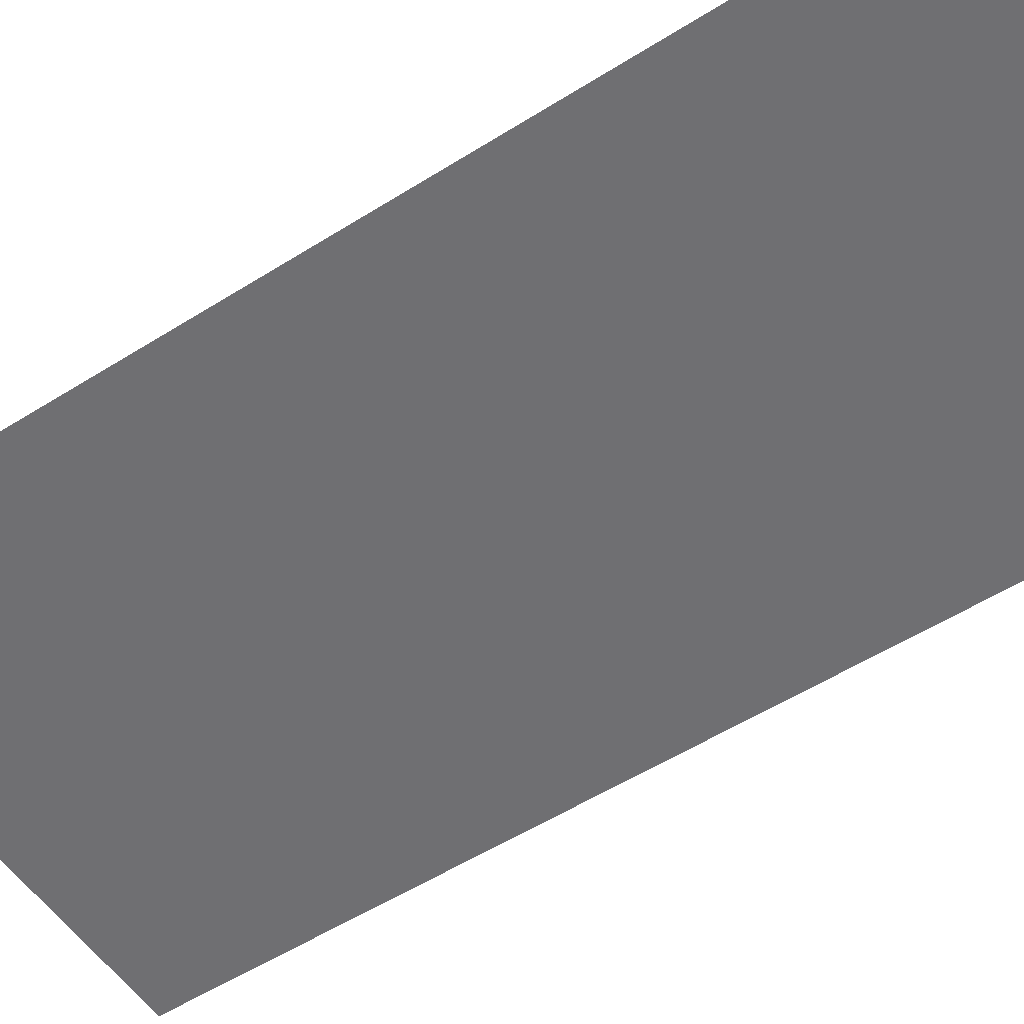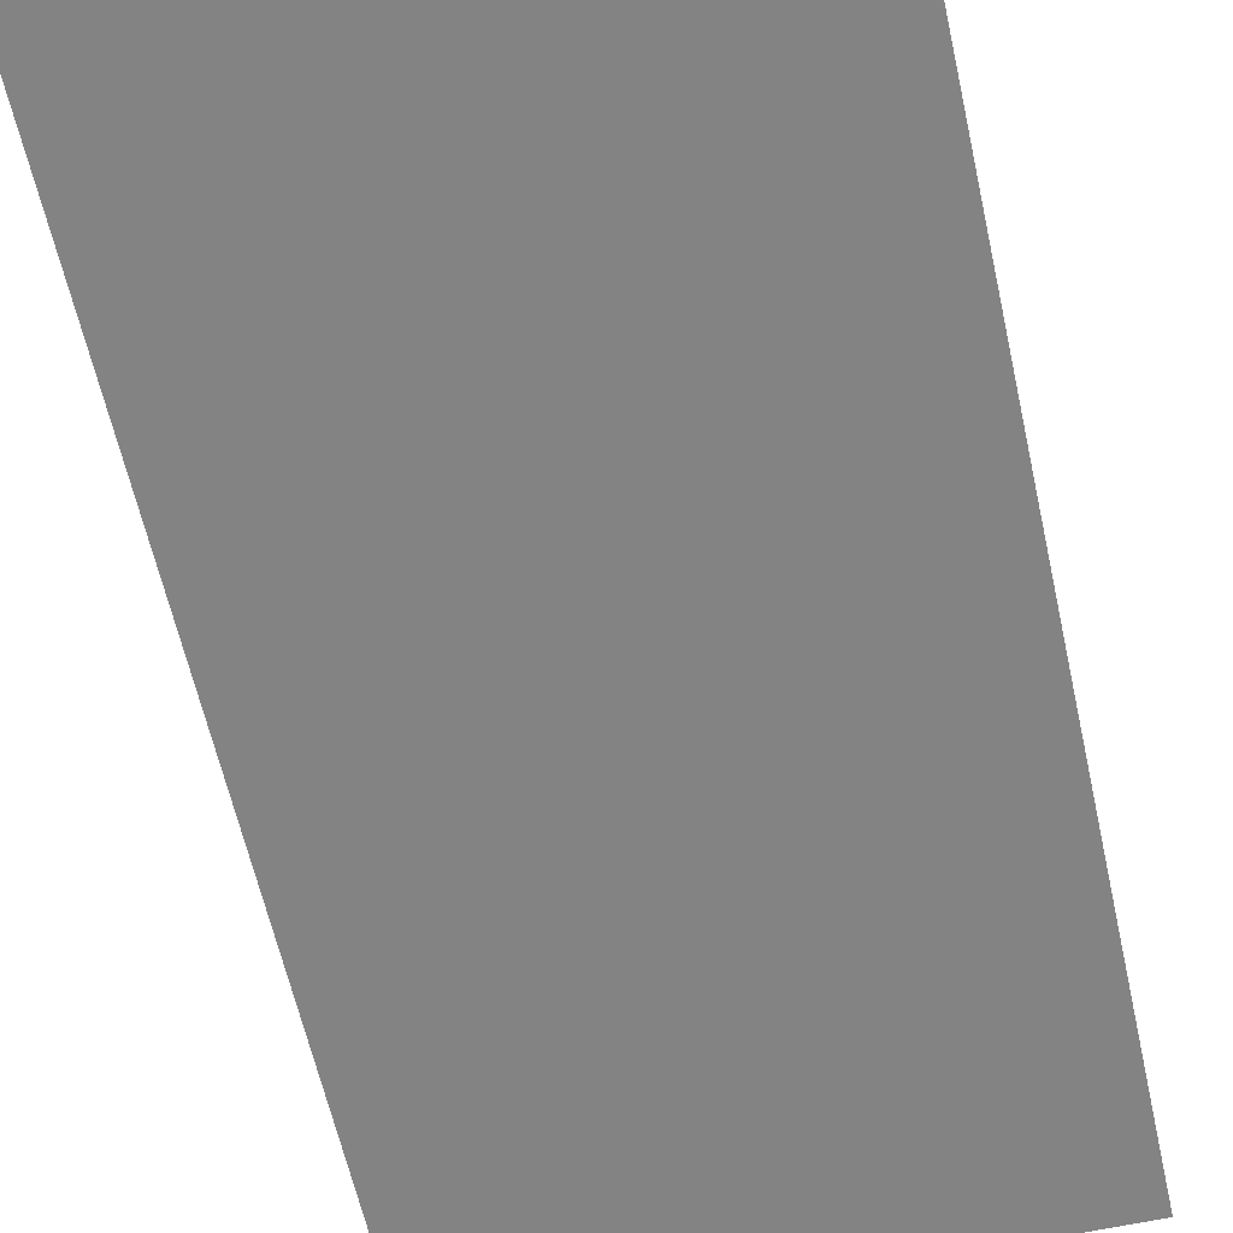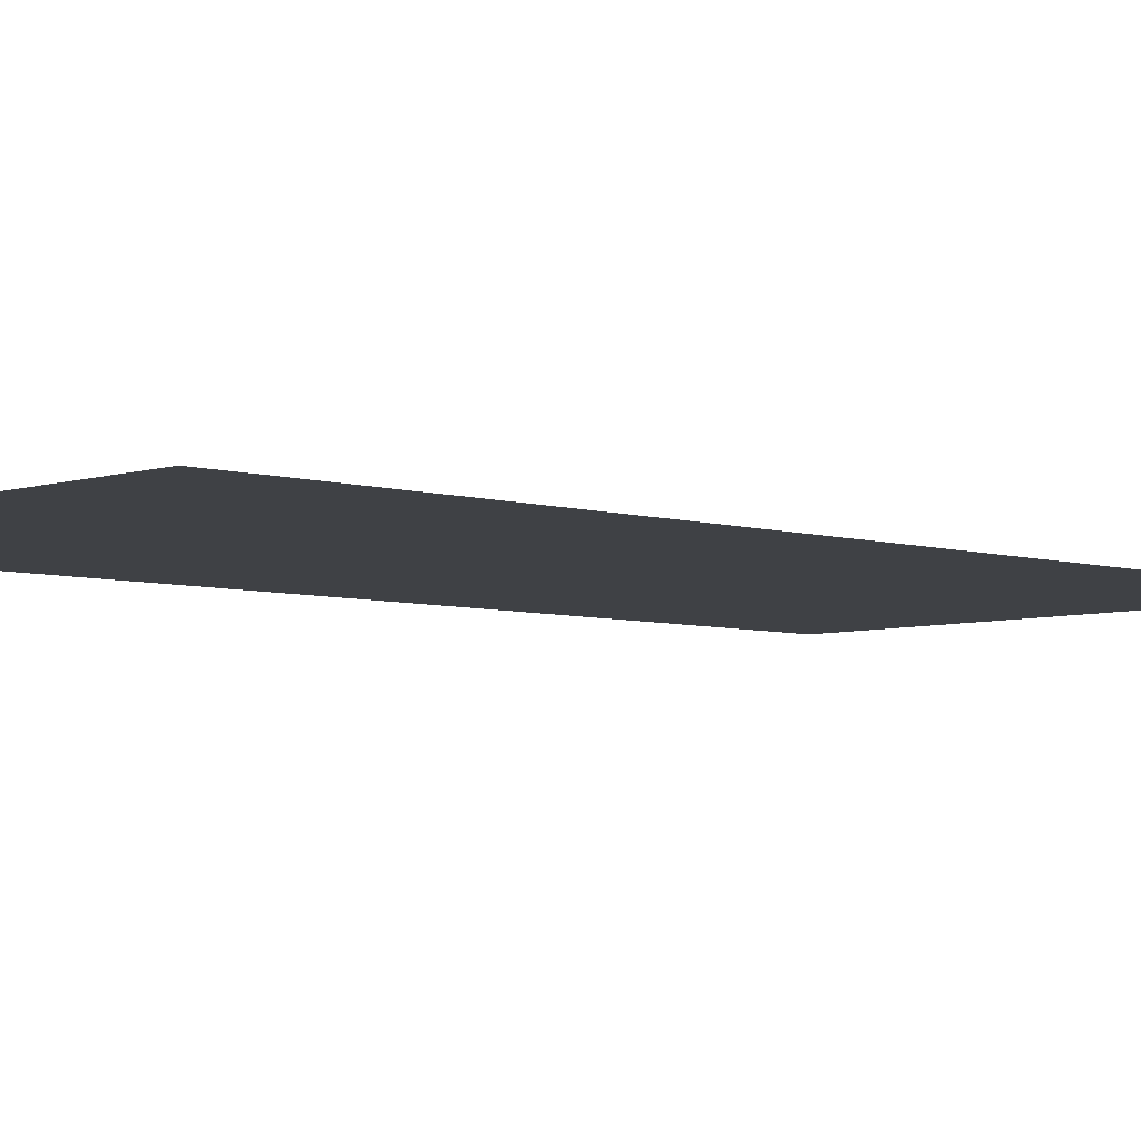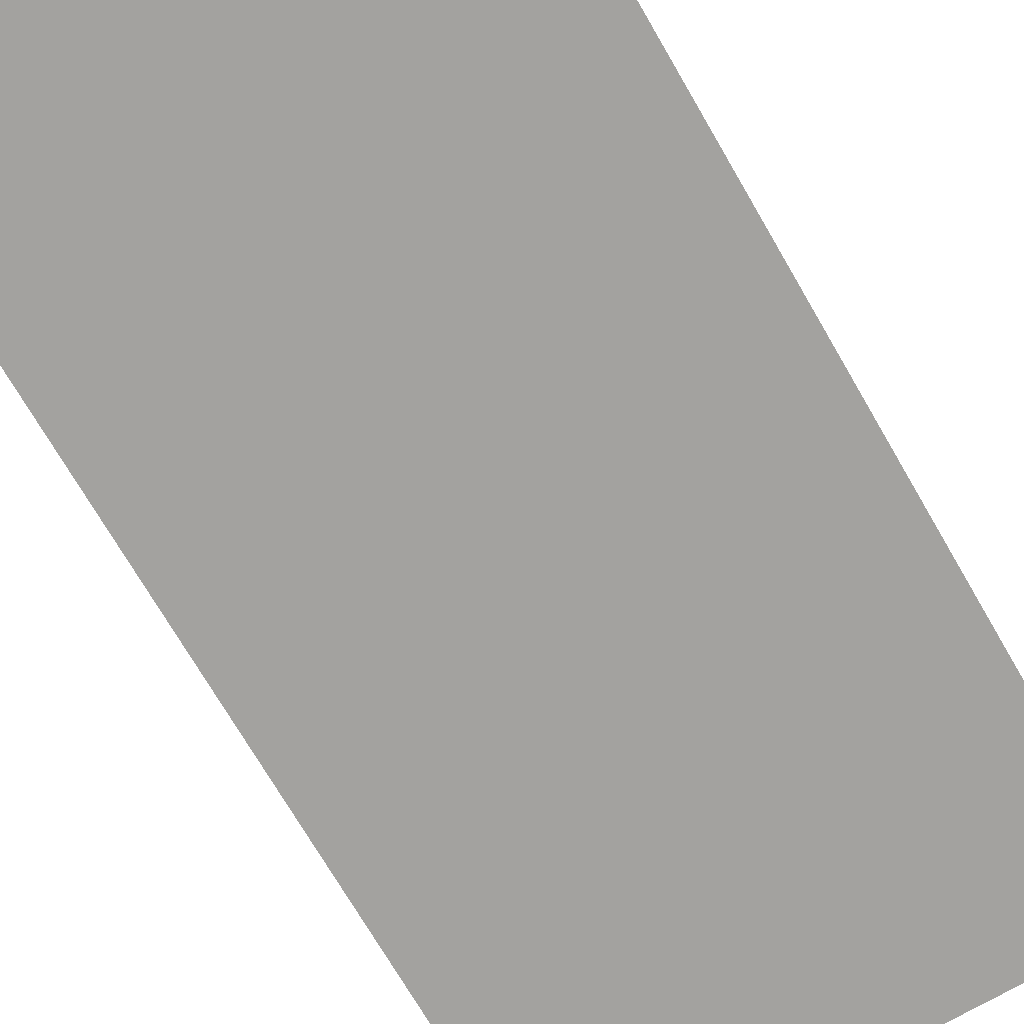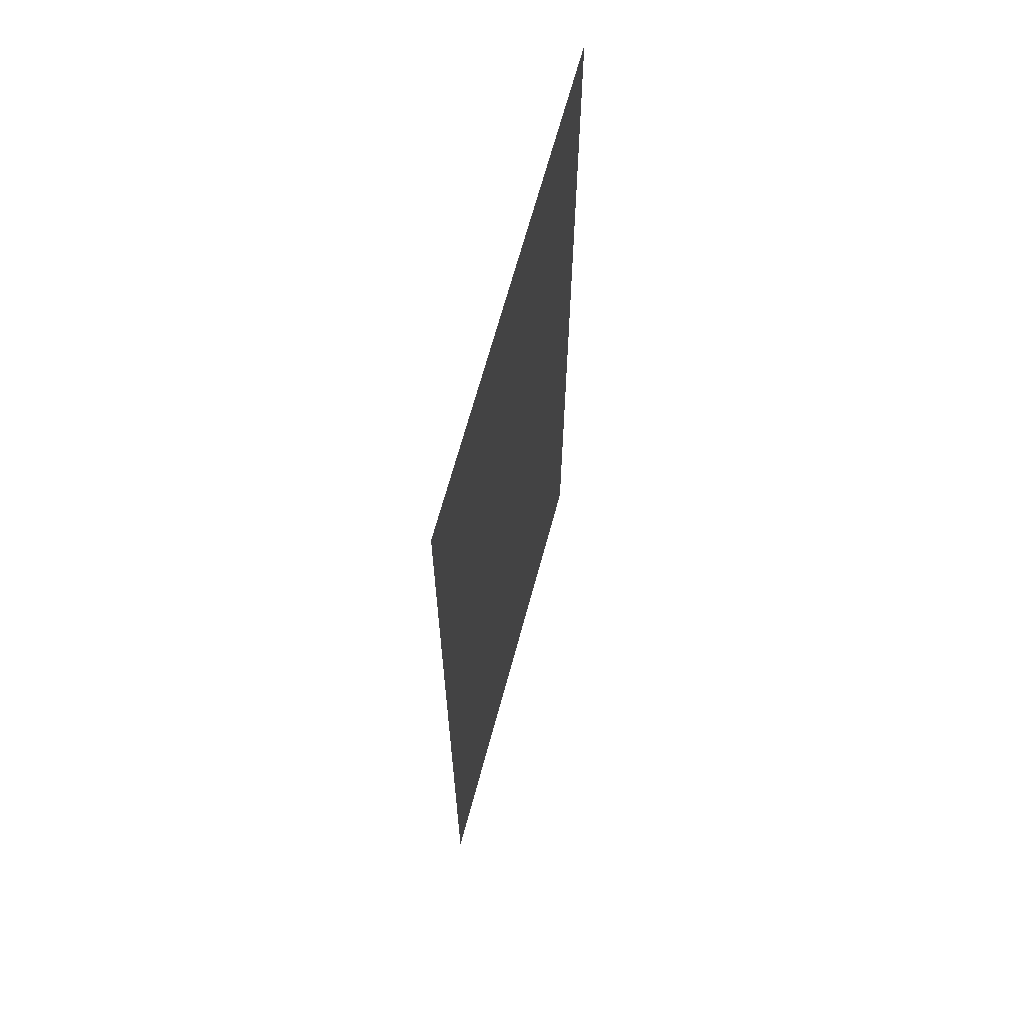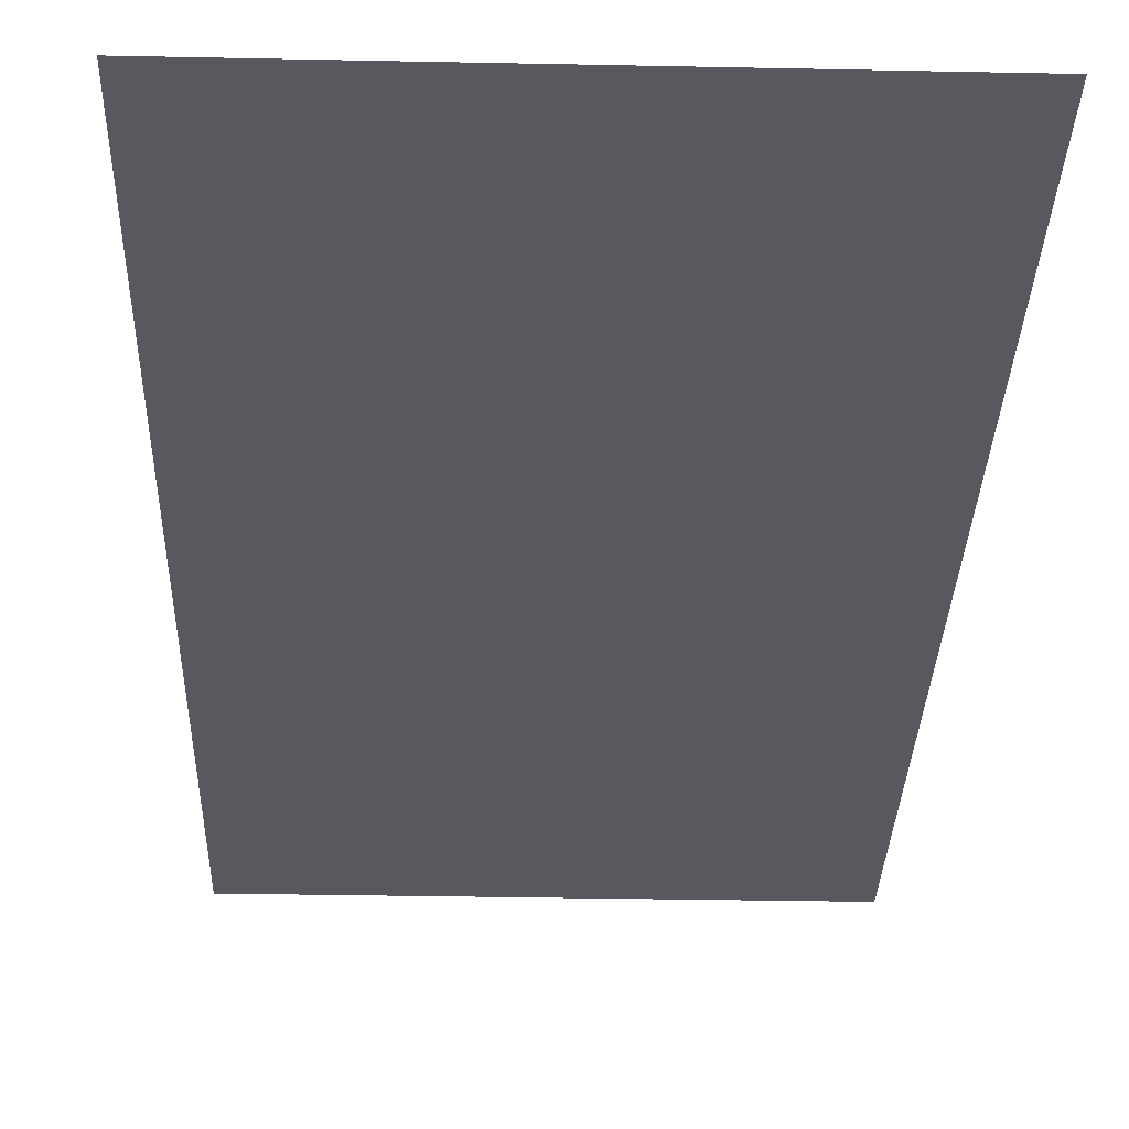
<metadata>
{"format":"obj","ext":"obj","renderer":"f3d","projection":"perspective","resolution":1024,"background":"white","views":[{"elev":-54.7,"azim":123.7,"up":"+Y"},{"elev":-61.2,"azim":12.5,"up":"+Y"},{"elev":-5.4,"azim":45.9,"up":"+Y"},{"elev":-72.4,"azim":30.2,"up":"+Y"},{"elev":66.6,"azim":-74.9,"up":"+Z"},{"elev":-30.3,"azim":-1.7,"up":"+Y"}]}
</metadata>
<code>
o plane_plane.020
v 16 0.16 -37.1
v -16 0.16 -37.1
v 16 0.16 26.9
v -16 0.16 26.9
f 1 2 3
f 3 2 4

</code>
